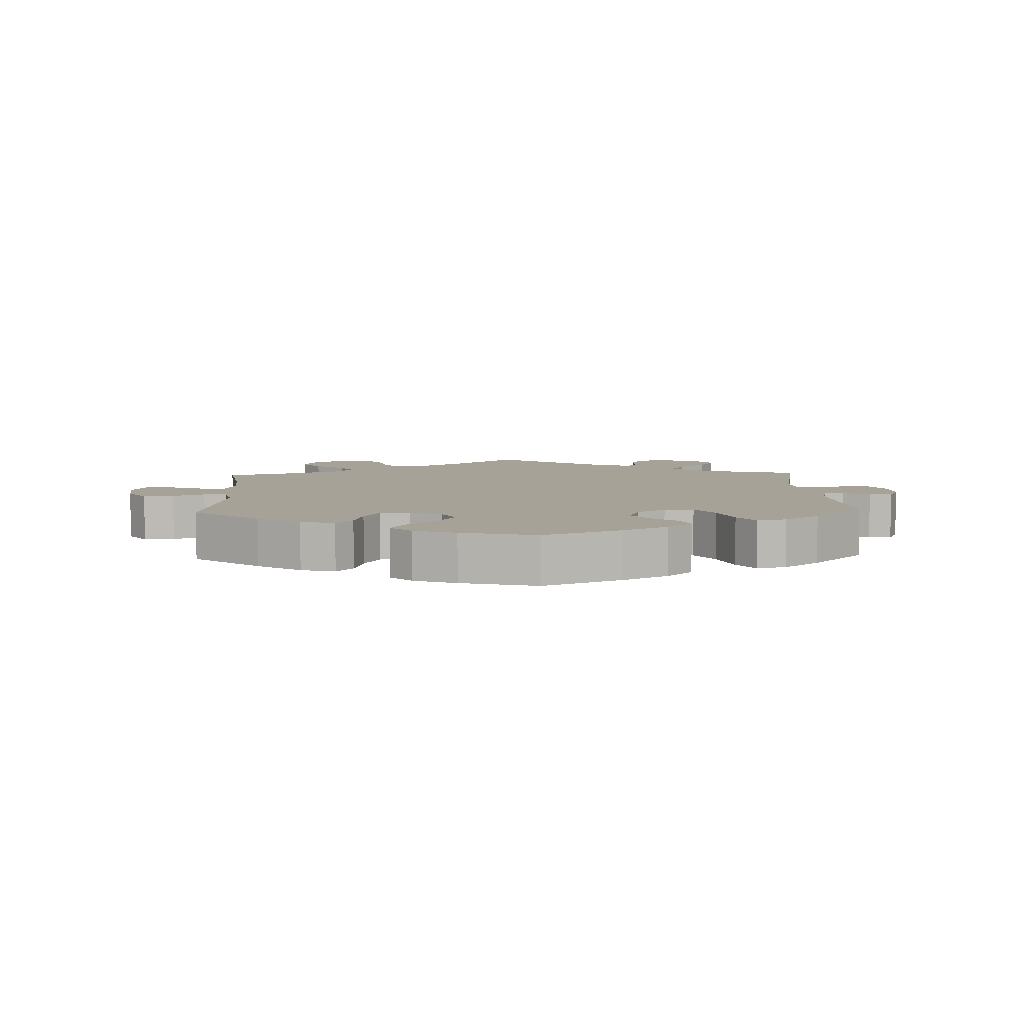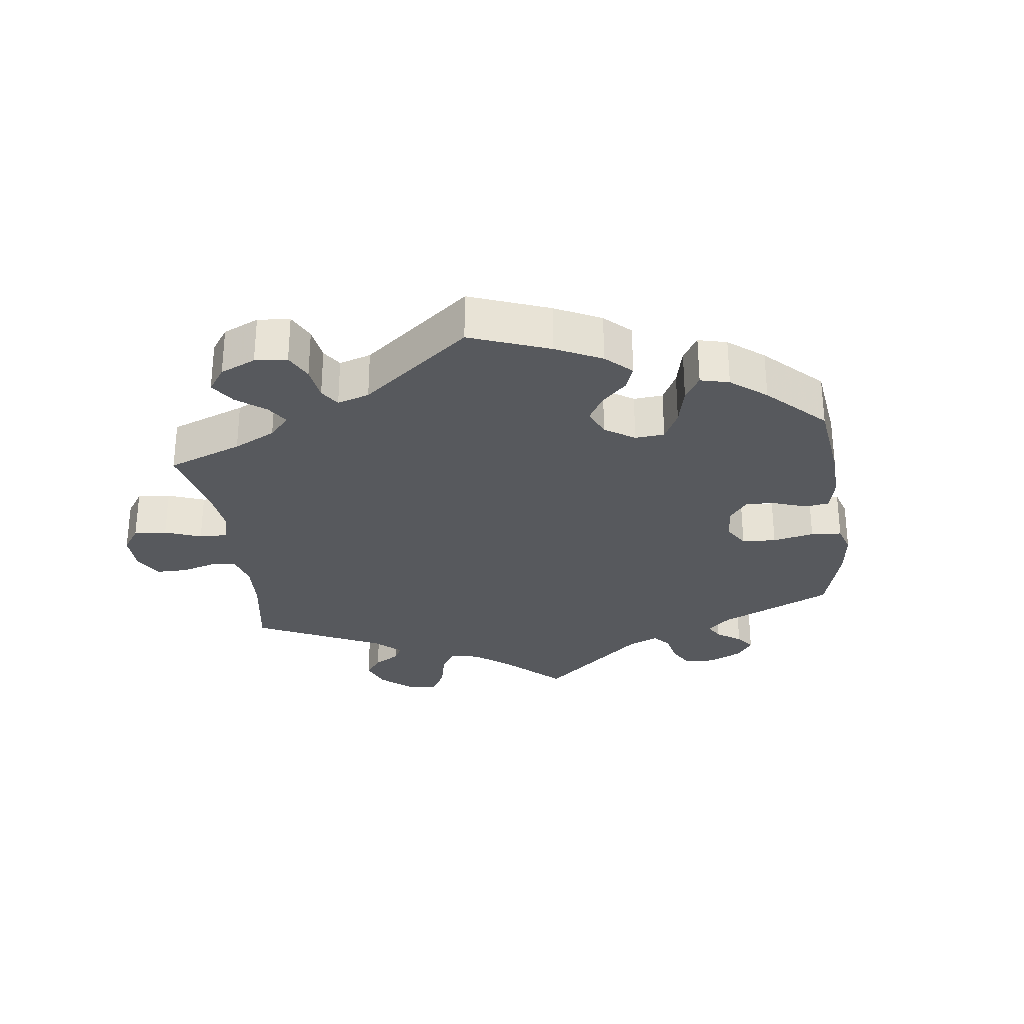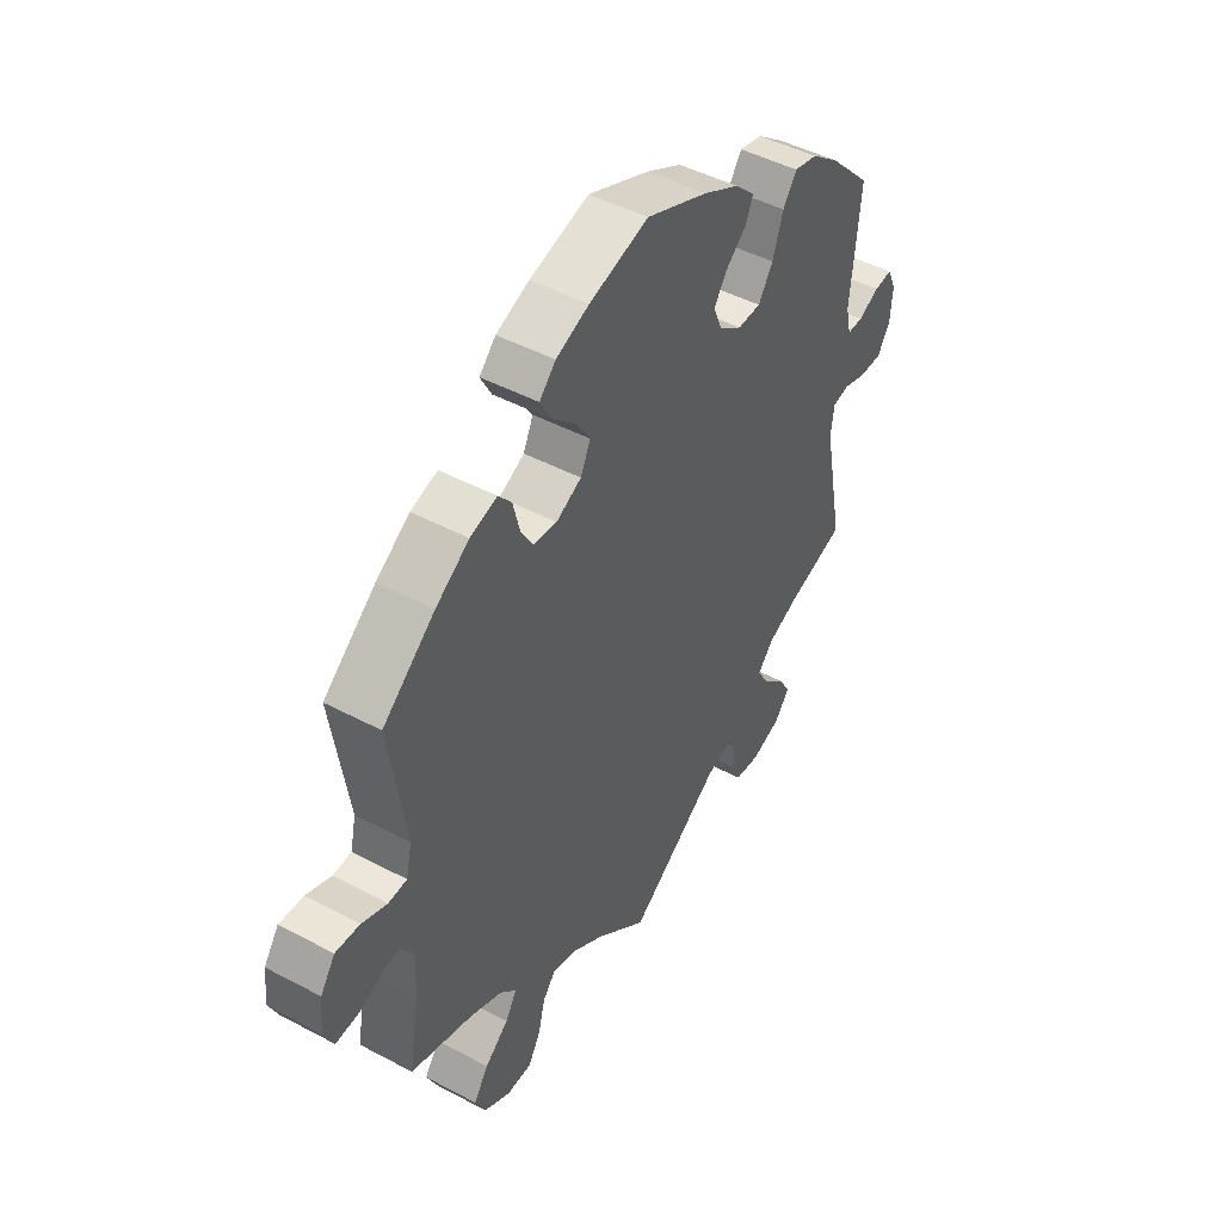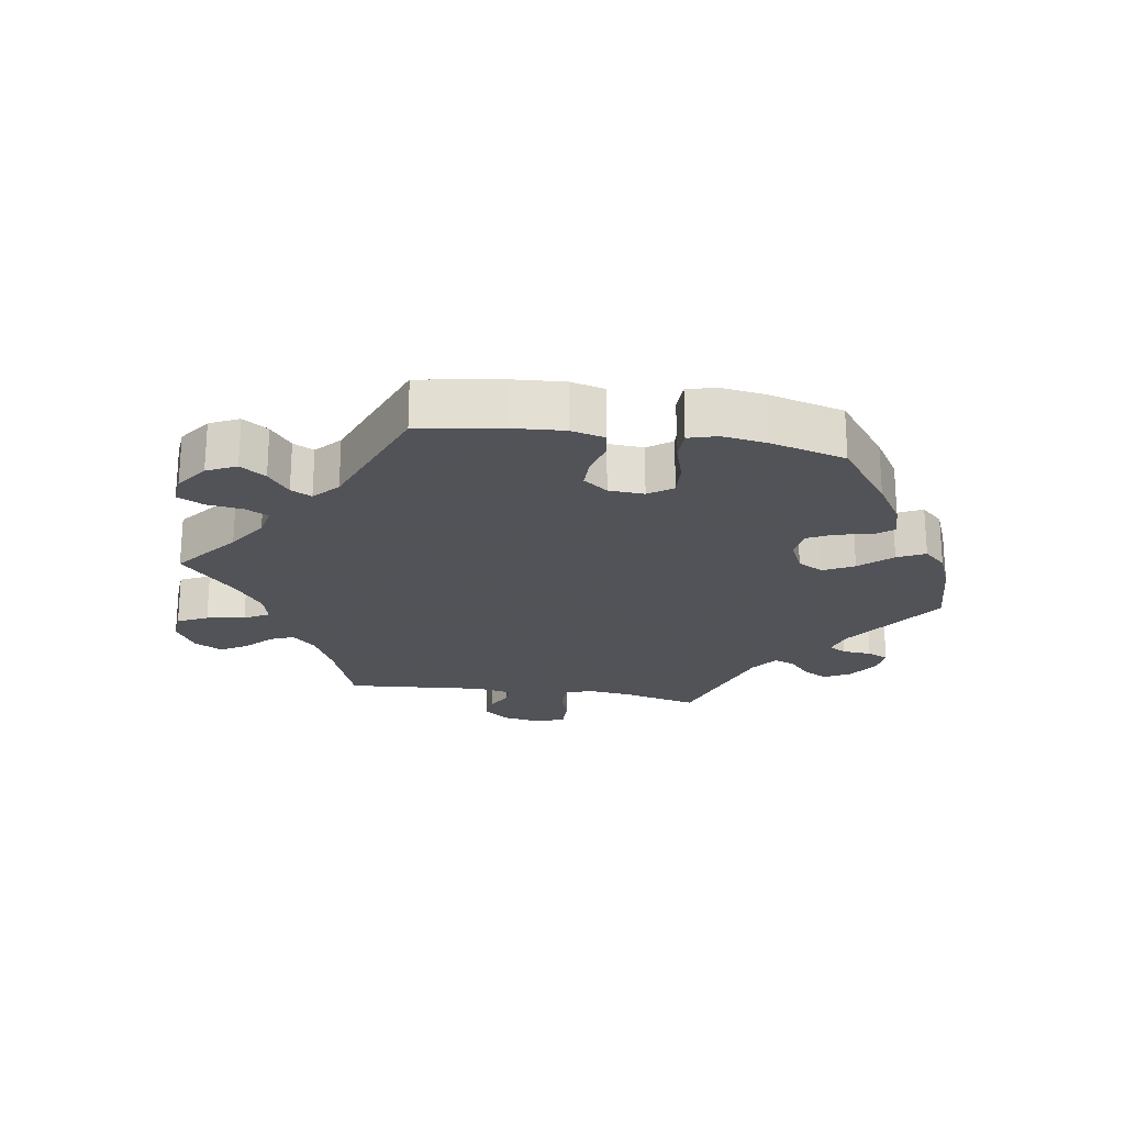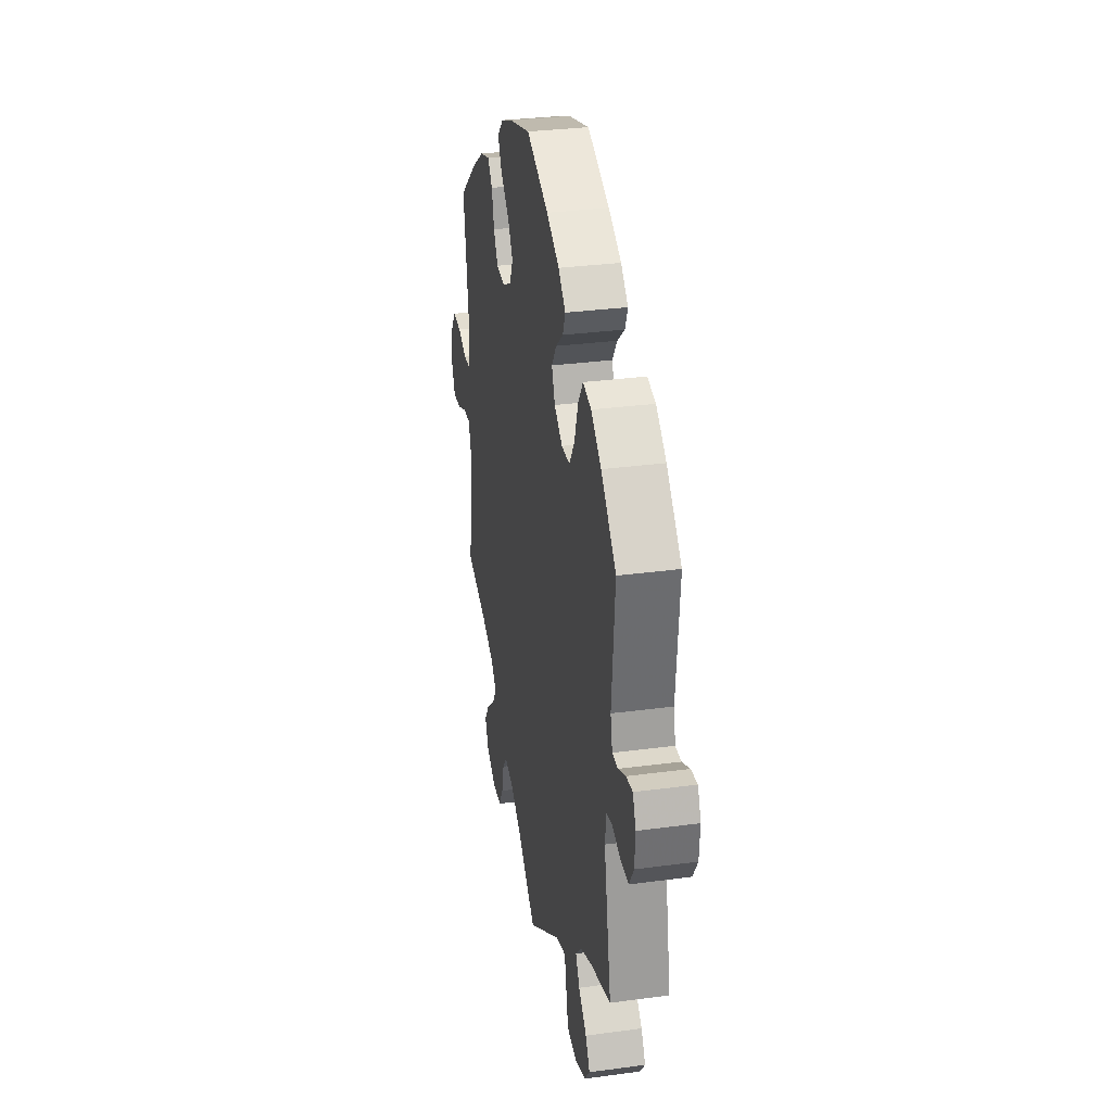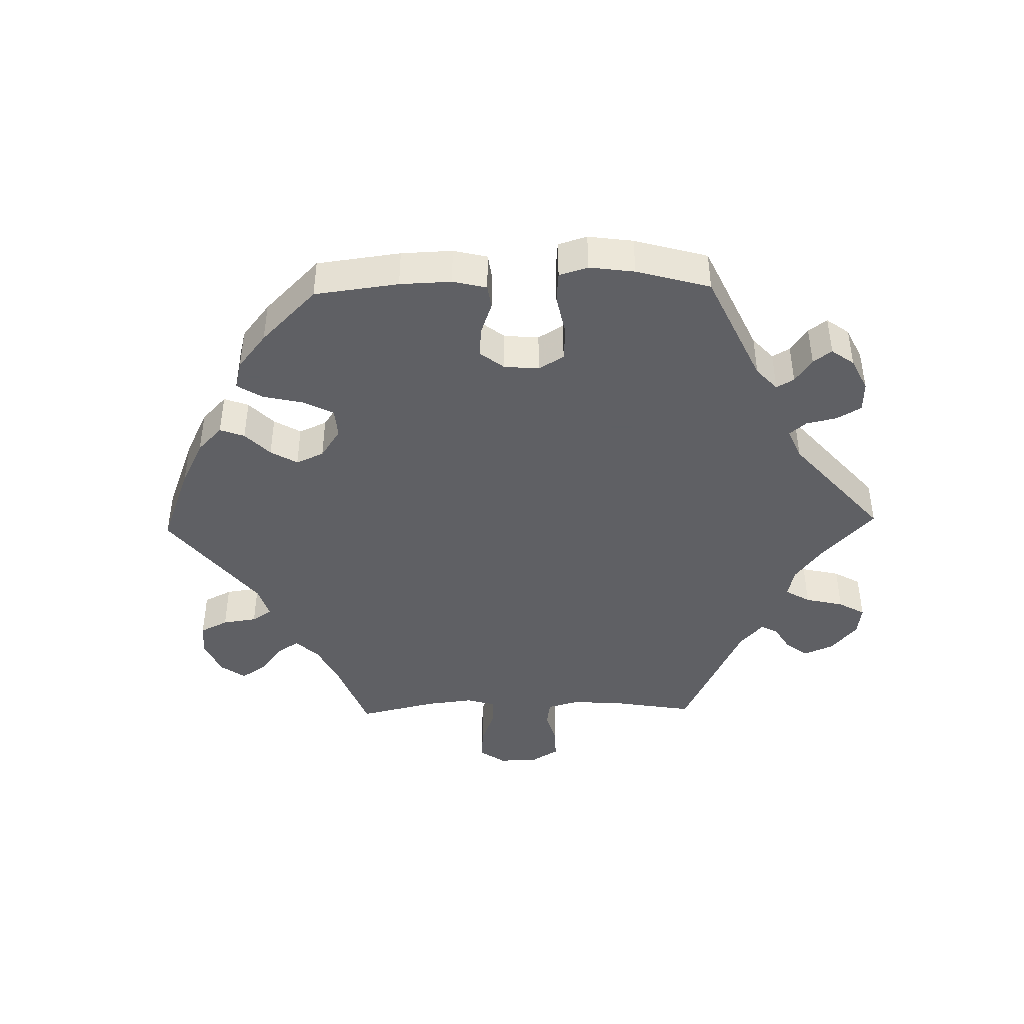
<metadata>
{"format":"obj","ext":"obj","renderer":"f3d","projection":"perspective","resolution":1024,"background":"white","views":[{"elev":6.6,"azim":-2.5,"up":"+Y"},{"elev":-29.3,"azim":-52.5,"up":"+Y"},{"elev":46.5,"azim":-58.8,"up":"+Z"},{"elev":-22.5,"azim":-38.9,"up":"+Y"},{"elev":31.4,"azim":79.2,"up":"+Z"},{"elev":-43.2,"azim":31.4,"up":"+Y"}]}
</metadata>
<code>
v 0.391 0.07 -0.322
v 0.33 0.07 -0.348
v 0.3 0.07 -0.381
v 0.321 0.07 -0.418
v 0.364 0.07 -0.458
v 0.387 0.07 -0.497
v 0.359 0.07 -0.533
v 0.303 0.07 -0.553
v 0.255 0.07 -0.547
v 0.239 0.07 -0.51
v 0.238 0.07 -0.466
v 0.223 0.07 -0.442
v 0.174 0.07 -0.458
v 0 0.07 -0.578
v -0.097 0.07 -0.498
v -0.159 0.07 -0.457
v -0.206 0.07 -0.445
v -0.23 0.07 -0.475
v -0.243 0.07 -0.527
v -0.266 0.07 -0.567
v -0.314 0.07 -0.568
v -0.365 0.07 -0.54
v -0.385 0.07 -0.498
v -0.357 0.07 -0.457
v -0.312 0.07 -0.42
v -0.29 0.07 -0.384
v -0.321 0.07 -0.352
v -0.386 0.07 -0.324
v -0.501 0.07 -0.289
v -0.482 0.07 -0.171
v -0.478 0.07 -0.101
v -0.492 0.07 -0.058
v -0.53 0.07 -0.06
v -0.581 0.07 -0.081
v -0.625 0.07 -0.084
v -0.644 0.07 -0.043
v -0.638 0.07 0.015
v -0.61 0.07 0.055
v -0.564 0.07 0.052
v -0.516 0.07 0.033
v -0.481 0.07 0.035
v -0.47 0.07 0.084
v -0.501 0.07 0.289
v -0.402 0.07 0.37
v -0.338 0.07 0.413
v -0.287 0.07 0.428
v -0.262 0.07 0.398
v -0.249 0.07 0.347
v -0.226 0.07 0.307
v -0.181 0.07 0.302
v -0.133 0.07 0.326
v -0.114 0.07 0.366
v -0.142 0.07 0.409
v -0.187 0.07 0.451
v -0.208 0.07 0.49
v -0.177 0.07 0.522
v -0.114 0.07 0.547
v -0.001 0.07 0.578
v 0.116 0.07 0.529
v 0.184 0.07 0.493
v 0.222 0.07 0.457
v 0.208 0.07 0.423
v 0.169 0.07 0.39
v 0.144 0.07 0.353
v 0.161 0.07 0.311
v 0.204 0.07 0.281
v 0.248 0.07 0.282
v 0.276 0.07 0.325
v 0.296 0.07 0.385
v 0.322 0.07 0.423
v 0.366 0.07 0.413
v 0.42 0.07 0.371
v 0.5 0.07 0.289
v 0.483 0.07 0.104
v 0.493 0.07 0.059
v 0.523 0.07 0.059
v 0.563 0.07 0.078
v 0.597 0.07 0.082
v 0.614 0.07 0.044
v 0.61 0.07 -0.01
v 0.586 0.07 -0.049
v 0.544 0.07 -0.049
v 0.499 0.07 -0.035
v 0.467 0.07 -0.041
v 0.461 0.07 -0.09
v 0.5 0.07 -0.289
v 0.391 0 -0.322
v 0.33 0 -0.348
v 0.3 0 -0.381
v 0.321 0 -0.418
v 0.364 0 -0.458
v 0.387 0 -0.497
v 0.359 0 -0.533
v 0.303 0 -0.553
v 0.255 0 -0.547
v 0.239 0 -0.51
v 0.238 0 -0.466
v 0.223 0 -0.442
v 0.174 0 -0.458
v 0 0 -0.578
v -0.097 0 -0.498
v -0.159 0 -0.457
v -0.206 0 -0.445
v -0.23 0 -0.475
v -0.243 0 -0.527
v -0.266 0 -0.567
v -0.314 0 -0.568
v -0.365 0 -0.54
v -0.385 0 -0.498
v -0.357 0 -0.457
v -0.312 0 -0.42
v -0.29 0 -0.384
v -0.321 0 -0.352
v -0.386 0 -0.324
v -0.501 0 -0.289
v -0.482 0 -0.171
v -0.478 0 -0.101
v -0.492 0 -0.058
v -0.53 0 -0.06
v -0.581 0 -0.081
v -0.625 0 -0.084
v -0.644 0 -0.043
v -0.638 0 0.015
v -0.61 0 0.055
v -0.564 0 0.052
v -0.516 0 0.033
v -0.481 0 0.035
v -0.47 0 0.084
v -0.501 0 0.289
v -0.402 0 0.37
v -0.338 0 0.413
v -0.287 0 0.428
v -0.262 0 0.398
v -0.249 0 0.347
v -0.226 0 0.307
v -0.181 0 0.302
v -0.133 0 0.326
v -0.114 0 0.366
v -0.142 0 0.409
v -0.187 0 0.451
v -0.208 0 0.49
v -0.177 0 0.522
v -0.114 0 0.547
v -0.001 0 0.578
v 0.116 0 0.529
v 0.184 0 0.493
v 0.222 0 0.457
v 0.208 0 0.423
v 0.169 0 0.39
v 0.144 0 0.353
v 0.161 0 0.311
v 0.204 0 0.281
v 0.248 0 0.282
v 0.276 0 0.325
v 0.296 0 0.385
v 0.322 0 0.423
v 0.366 0 0.413
v 0.42 0 0.371
v 0.5 0 0.289
v 0.483 0 0.104
v 0.493 0 0.059
v 0.523 0 0.059
v 0.563 0 0.078
v 0.597 0 0.082
v 0.614 0 0.044
v 0.61 0 -0.01
v 0.586 0 -0.049
v 0.544 0 -0.049
v 0.499 0 -0.035
v 0.467 0 -0.041
v 0.461 0 -0.09
v 0.5 0 -0.289
f 85 86 1
f 84 85 1 2
f 80 81 82 83
f 80 83 84
f 79 80 84
f 76 77 78 79
f 75 76 79 84
f 74 75 84 2
f 68 69 70 71
f 67 68 71 72
f 60 61 62 63
f 60 63 64
f 59 60 64
f 58 59 64
f 57 58 64 65
f 53 54 55 56
f 52 53 56 57
f 45 46 47 48
f 45 48 49
f 42 43 44 45
f 41 42 45 49
f 37 38 39 40
f 37 40 41
f 36 37 41
f 33 34 35 36
f 32 33 36 41
f 31 32 41 49
f 28 29 30
f 27 28 30 31
f 26 27 31 49
f 22 23 24 25
f 22 25 26
f 21 22 26
f 18 19 20 21
f 17 18 21 26
f 16 17 26 49
f 13 14 15
f 12 13 15 16
f 8 9 10 11
f 8 11 12
f 7 8 12
f 4 5 6 7
f 3 4 7 12
f 67 72 73 74
f 66 67 74 2
f 65 66 2 3
f 52 57 65 3
f 51 52 3 12
f 50 51 12 16
f 16 49 50
f 87 172 171
f 88 87 171 170
f 169 168 167 166
f 170 169 166
f 170 166 165
f 165 164 163 162
f 170 165 162 161
f 88 170 161 160
f 157 156 155 154
f 158 157 154 153
f 149 148 147 146
f 150 149 146
f 150 146 145
f 150 145 144
f 151 150 144 143
f 142 141 140 139
f 143 142 139 138
f 134 133 132 131
f 135 134 131
f 131 130 129 128
f 135 131 128 127
f 126 125 124 123
f 127 126 123
f 127 123 122
f 122 121 120 119
f 127 122 119 118
f 135 127 118 117
f 116 115 114
f 117 116 114 113
f 135 117 113 112
f 111 110 109 108
f 112 111 108
f 112 108 107
f 107 106 105 104
f 112 107 104 103
f 135 112 103 102
f 101 100 99
f 102 101 99 98
f 97 96 95 94
f 98 97 94
f 98 94 93
f 93 92 91 90
f 98 93 90 89
f 160 159 158 153
f 88 160 153 152
f 89 88 152 151
f 89 151 143 138
f 98 89 138 137
f 102 98 137 136
f 136 135 102
f 1 87 88 2
f 2 88 89 3
f 3 89 90 4
f 4 90 91 5
f 5 91 92 6
f 6 92 93 7
f 7 93 94 8
f 8 94 95 9
f 9 95 96 10
f 10 96 97 11
f 11 97 98 12
f 12 98 99 13
f 13 99 100 14
f 14 100 101 15
f 15 101 102 16
f 16 102 103 17
f 17 103 104 18
f 18 104 105 19
f 19 105 106 20
f 20 106 107 21
f 21 107 108 22
f 22 108 109 23
f 23 109 110 24
f 24 110 111 25
f 25 111 112 26
f 26 112 113 27
f 27 113 114 28
f 28 114 115 29
f 29 115 116 30
f 30 116 117 31
f 31 117 118 32
f 32 118 119 33
f 33 119 120 34
f 34 120 121 35
f 35 121 122 36
f 36 122 123 37
f 37 123 124 38
f 38 124 125 39
f 39 125 126 40
f 40 126 127 41
f 41 127 128 42
f 42 128 129 43
f 43 129 130 44
f 44 130 131 45
f 45 131 132 46
f 46 132 133 47
f 47 133 134 48
f 48 134 135 49
f 49 135 136 50
f 50 136 137 51
f 51 137 138 52
f 52 138 139 53
f 53 139 140 54
f 54 140 141 55
f 55 141 142 56
f 56 142 143 57
f 57 143 144 58
f 58 144 145 59
f 59 145 146 60
f 60 146 147 61
f 61 147 148 62
f 62 148 149 63
f 63 149 150 64
f 64 150 151 65
f 65 151 152 66
f 66 152 153 67
f 67 153 154 68
f 68 154 155 69
f 69 155 156 70
f 70 156 157 71
f 71 157 158 72
f 72 158 159 73
f 73 159 160 74
f 74 160 161 75
f 75 161 162 76
f 76 162 163 77
f 77 163 164 78
f 78 164 165 79
f 79 165 166 80
f 80 166 167 81
f 81 167 168 82
f 82 168 169 83
f 83 169 170 84
f 84 170 171 85
f 85 171 172 86
f 86 172 87 1

</code>
